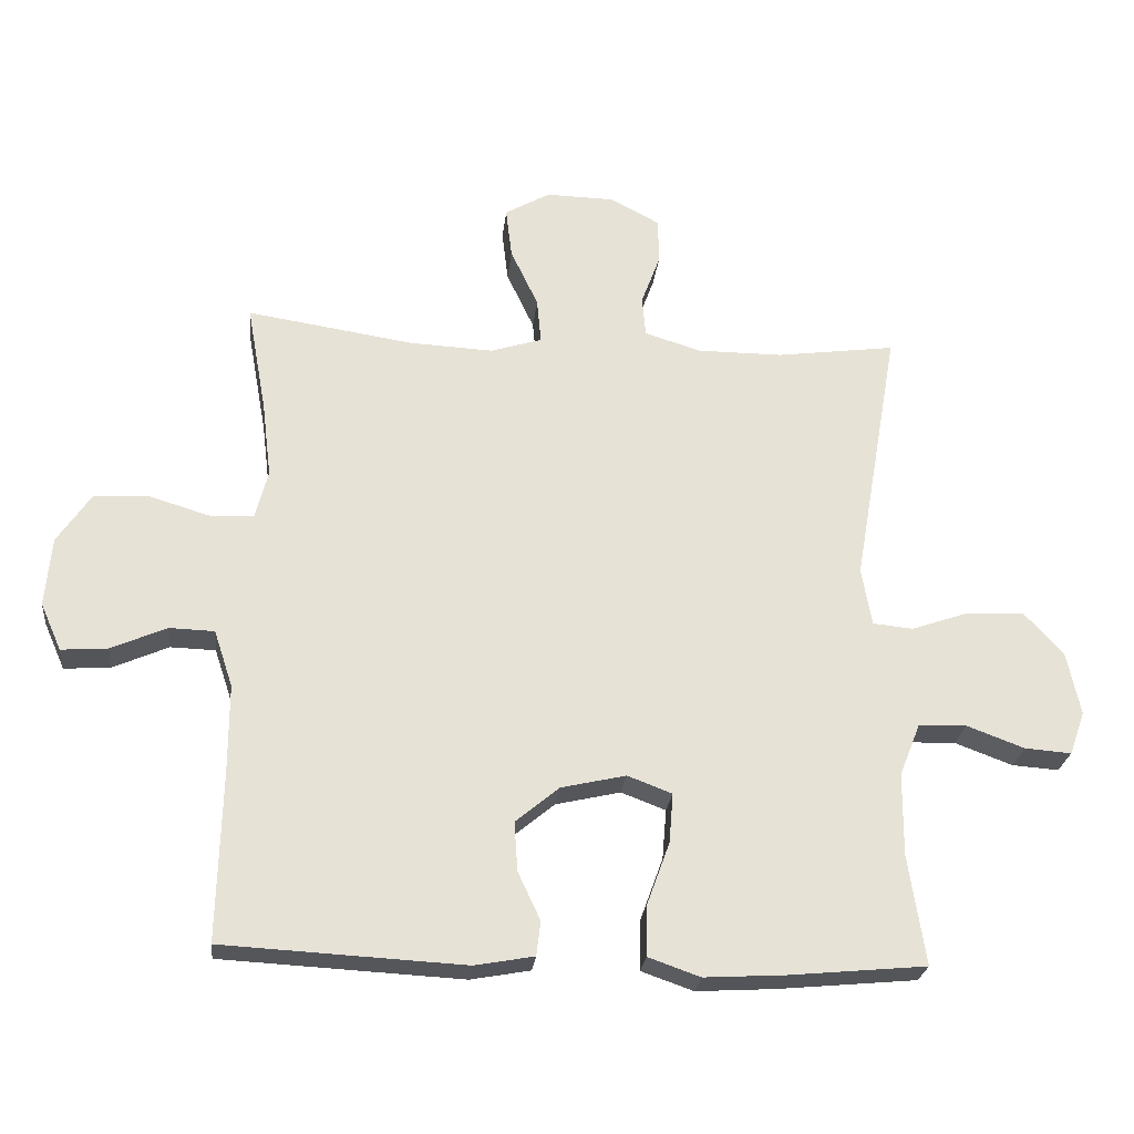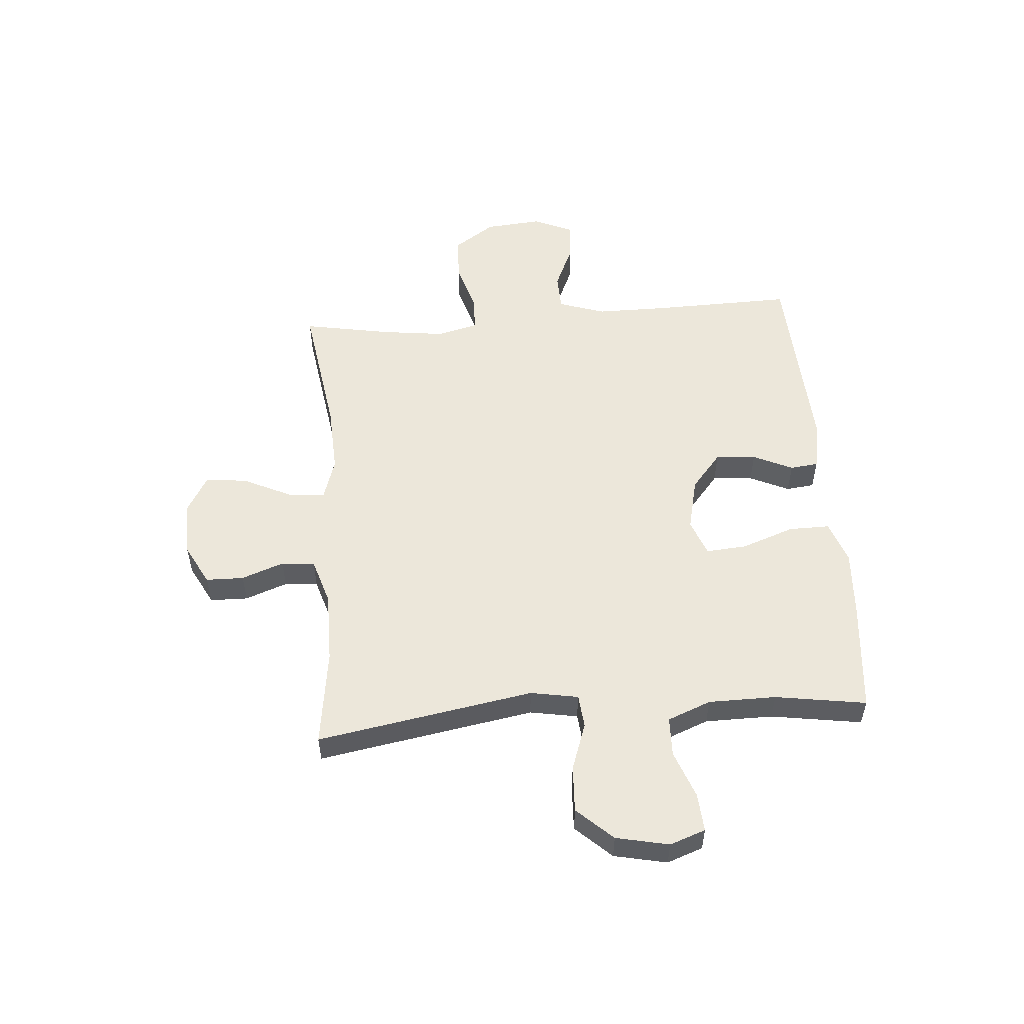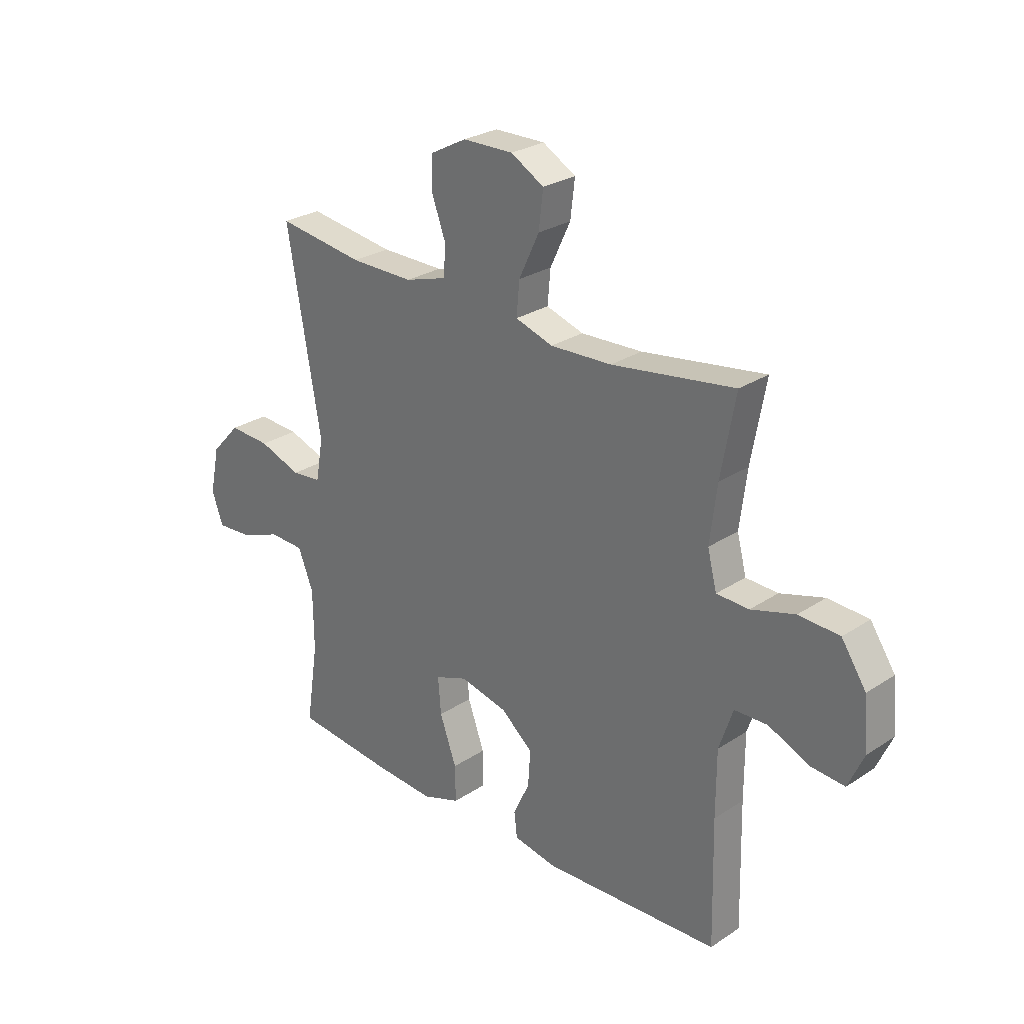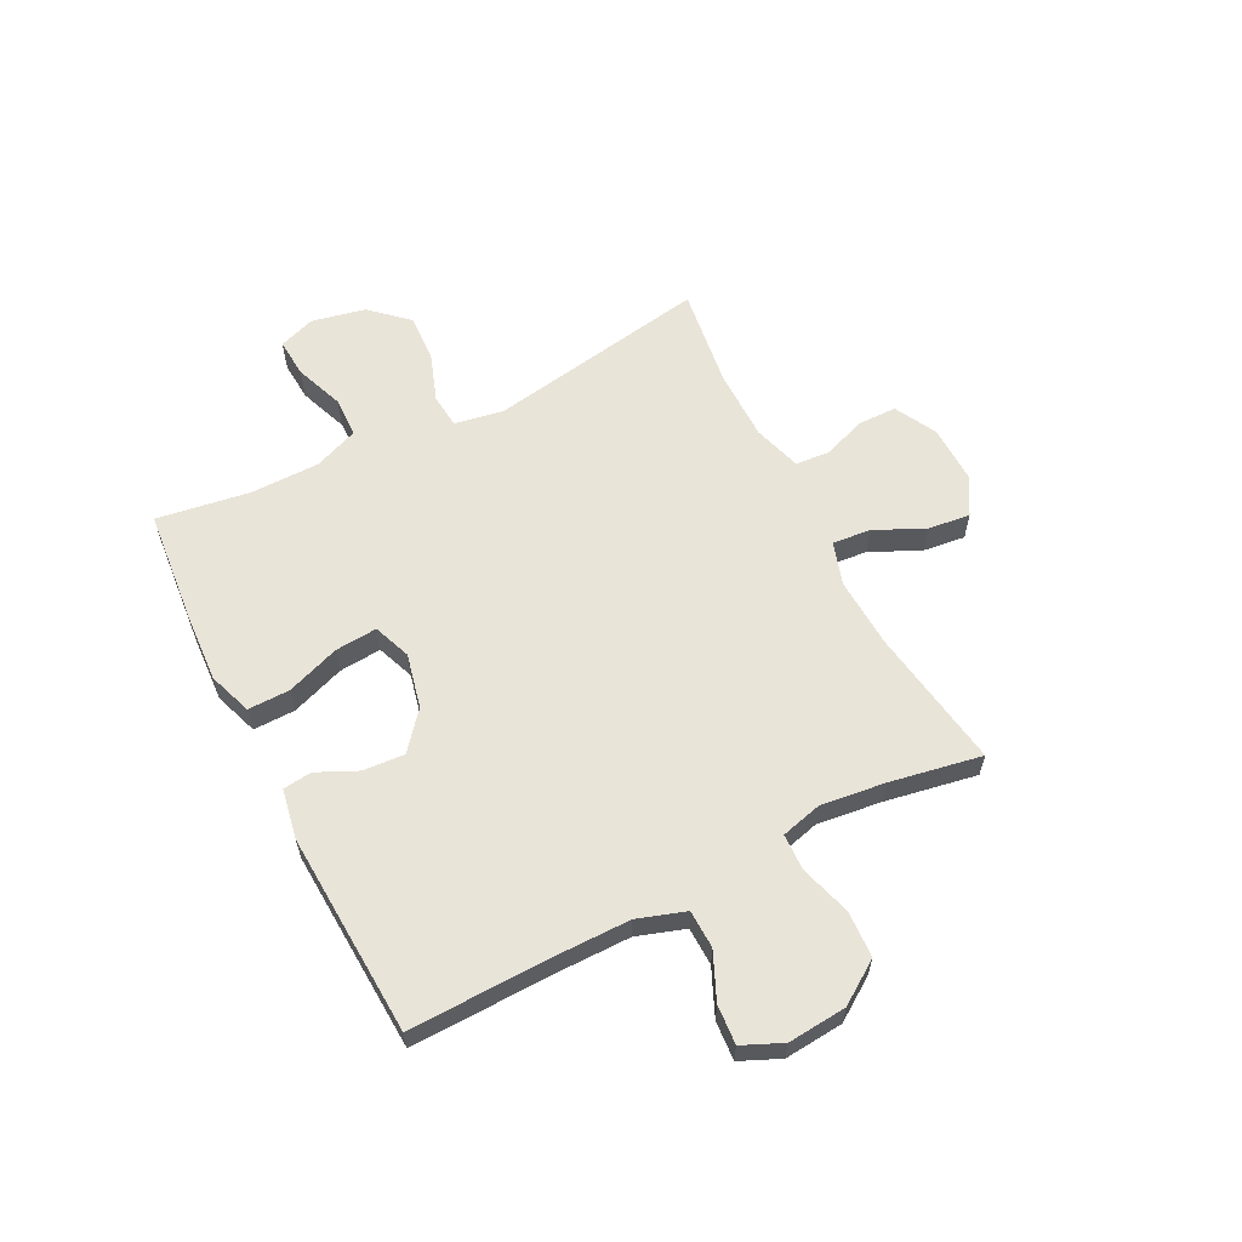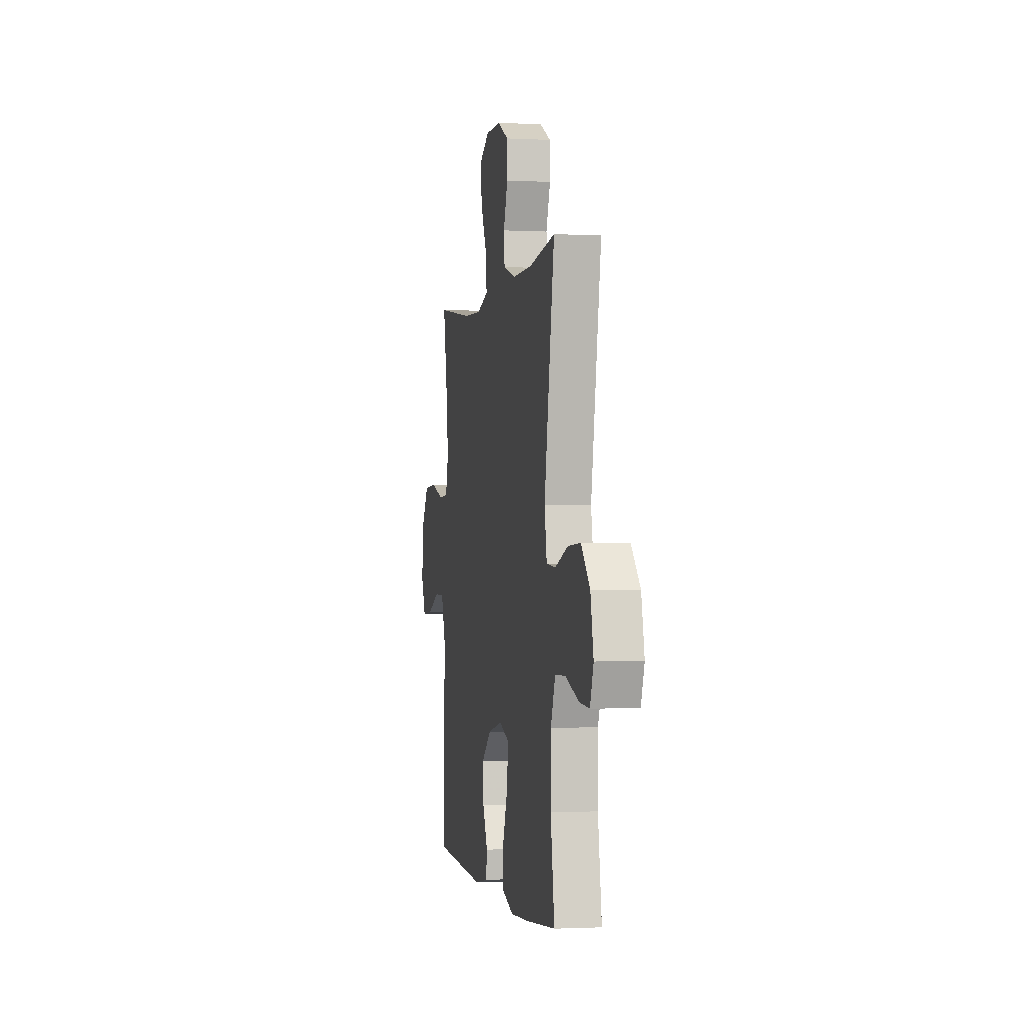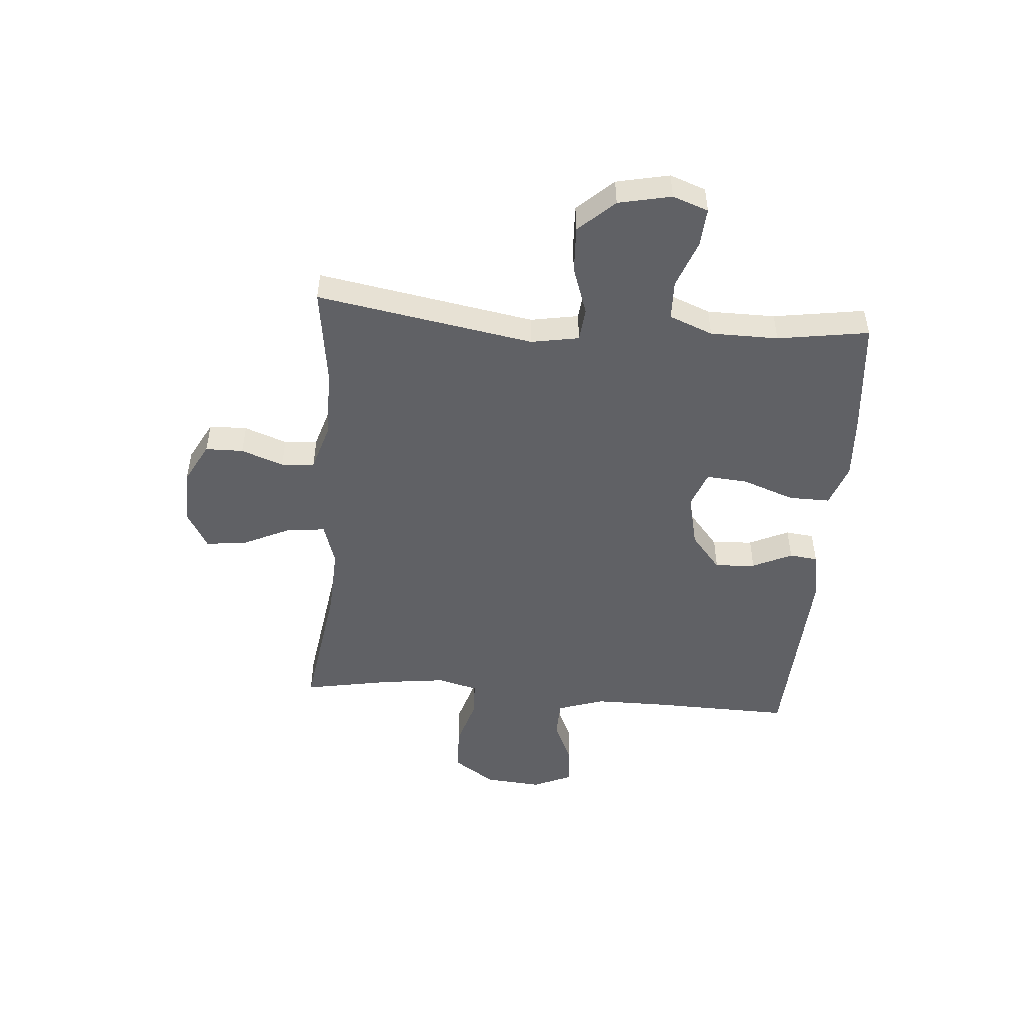
<metadata>
{"format":"obj","ext":"obj","renderer":"f3d","projection":"perspective","resolution":1024,"background":"white","views":[{"elev":-25.2,"azim":-6.1,"up":"+Z"},{"elev":53.6,"azim":85.6,"up":"+Y"},{"elev":27.1,"azim":-135.4,"up":"+Z"},{"elev":60.4,"azim":-117.0,"up":"+Y"},{"elev":-1.4,"azim":79.2,"up":"+Z"},{"elev":-49.4,"azim":85.5,"up":"+Y"}]}
</metadata>
<code>
v 0.5 0.07 0.5
v 0.432 0.07 0.11
v 0.447 0.07 0.024
v 0.507 0.07 0.018
v 0.593 0.07 0.048
v 0.677 0.07 0.052
v 0.736 0.07 -0.012
v 0.756 0.07 -0.107
v 0.733 0.07 -0.171
v 0.664 0.07 -0.166
v 0.578 0.07 -0.134
v 0.507 0.07 -0.136
v 0.476 0.07 -0.214
v 0.475 0.07 -0.336
v 0.5 0.07 -0.5
v 0.297 0.07 -0.519
v 0.177 0.07 -0.526
v 0.1 0.07 -0.499
v 0.101 0.07 -0.425
v 0.135 0.07 -0.331
v 0.141 0.07 -0.257
v 0.075 0.07 -0.232
v -0.021 0.07 -0.254
v -0.086 0.07 -0.308
v -0.081 0.07 -0.381
v -0.048 0.07 -0.452
v -0.054 0.07 -0.503
v -0.142 0.07 -0.519
v -0.5 0.07 -0.5
v -0.494 0.07 -0.249
v -0.494 0.07 -0.118
v -0.522 0.07 -0.034
v -0.589 0.07 -0.032
v -0.671 0.07 -0.068
v -0.74 0.07 -0.073
v -0.771 0.07 -0.003
v -0.762 0.07 0.1
v -0.712 0.07 0.174
v -0.63 0.07 0.178
v -0.541 0.07 0.151
v -0.476 0.07 0.153
v -0.457 0.07 0.226
v -0.471 0.07 0.34
v -0.5 0.07 0.5
v -0.252 0.07 0.462
v -0.128 0.07 0.456
v -0.052 0.07 0.48
v -0.058 0.07 0.547
v -0.099 0.07 0.634
v -0.108 0.07 0.709
v -0.041 0.07 0.747
v 0.061 0.07 0.745
v 0.134 0.07 0.706
v 0.135 0.07 0.638
v 0.107 0.07 0.562
v 0.112 0.07 0.502
v 0.196 0.07 0.476
v 0.324 0.07 0.476
v 0.5 0 0.5
v 0.432 0 0.11
v 0.447 0 0.024
v 0.507 0 0.018
v 0.593 0 0.048
v 0.677 0 0.052
v 0.736 0 -0.012
v 0.756 0 -0.107
v 0.733 0 -0.171
v 0.664 0 -0.166
v 0.578 0 -0.134
v 0.507 0 -0.136
v 0.476 0 -0.214
v 0.475 0 -0.336
v 0.5 0 -0.5
v 0.297 0 -0.519
v 0.177 0 -0.526
v 0.1 0 -0.499
v 0.101 0 -0.425
v 0.135 0 -0.331
v 0.141 0 -0.257
v 0.075 0 -0.232
v -0.021 0 -0.254
v -0.086 0 -0.308
v -0.081 0 -0.381
v -0.048 0 -0.452
v -0.054 0 -0.503
v -0.142 0 -0.519
v -0.5 0 -0.5
v -0.494 0 -0.249
v -0.494 0 -0.118
v -0.522 0 -0.034
v -0.589 0 -0.032
v -0.671 0 -0.068
v -0.74 0 -0.073
v -0.771 0 -0.003
v -0.762 0 0.1
v -0.712 0 0.174
v -0.63 0 0.178
v -0.541 0 0.151
v -0.476 0 0.153
v -0.457 0 0.226
v -0.471 0 0.34
v -0.5 0 0.5
v -0.252 0 0.462
v -0.128 0 0.456
v -0.052 0 0.48
v -0.058 0 0.547
v -0.099 0 0.634
v -0.108 0 0.709
v -0.041 0 0.747
v 0.061 0 0.745
v 0.134 0 0.706
v 0.135 0 0.638
v 0.107 0 0.562
v 0.112 0 0.502
v 0.196 0 0.476
v 0.324 0 0.476
f 53 54 55
f 52 53 55
f 51 52 55
f 50 51 55
f 49 50 55
f 48 49 55
f 47 48 55 56
f 46 47 56 57
f 43 44 45
f 42 43 45 46
f 46 57 58
f 42 46 58
f 41 42 58
f 38 39 40
f 37 38 40
f 36 37 40
f 35 36 40
f 34 35 40
f 33 34 40
f 32 33 40 41
f 28 29 30
f 27 28 30
f 26 27 30
f 25 26 30
f 24 25 30 31
f 41 58 1
f 32 41 1
f 31 32 1
f 24 31 1
f 23 24 1
f 18 19 20
f 17 18 20
f 16 17 20
f 15 16 20
f 14 15 20
f 13 14 20 21
f 9 10 11
f 8 9 11
f 7 8 11
f 6 7 11
f 5 6 11
f 4 5 11
f 3 4 11 12
f 22 23 1 2
f 13 21 22
f 12 13 22
f 3 12 22
f 2 3 22
f 113 112 111
f 113 111 110
f 113 110 109
f 113 109 108
f 113 108 107
f 113 107 106
f 114 113 106 105
f 115 114 105 104
f 103 102 101
f 104 103 101 100
f 116 115 104
f 116 104 100
f 116 100 99
f 98 97 96
f 98 96 95
f 98 95 94
f 98 94 93
f 98 93 92
f 98 92 91
f 99 98 91 90
f 88 87 86
f 88 86 85
f 88 85 84
f 88 84 83
f 89 88 83 82
f 59 116 99
f 59 99 90
f 59 90 89
f 59 89 82
f 59 82 81
f 78 77 76
f 78 76 75
f 78 75 74
f 78 74 73
f 78 73 72
f 79 78 72 71
f 69 68 67
f 69 67 66
f 69 66 65
f 69 65 64
f 69 64 63
f 69 63 62
f 70 69 62 61
f 60 59 81 80
f 80 79 71
f 80 71 70
f 80 70 61
f 80 61 60
f 1 59 60 2
f 2 60 61 3
f 3 61 62 4
f 4 62 63 5
f 5 63 64 6
f 6 64 65 7
f 7 65 66 8
f 8 66 67 9
f 9 67 68 10
f 10 68 69 11
f 11 69 70 12
f 12 70 71 13
f 13 71 72 14
f 14 72 73 15
f 15 73 74 16
f 16 74 75 17
f 17 75 76 18
f 18 76 77 19
f 19 77 78 20
f 20 78 79 21
f 21 79 80 22
f 22 80 81 23
f 23 81 82 24
f 24 82 83 25
f 25 83 84 26
f 26 84 85 27
f 27 85 86 28
f 28 86 87 29
f 29 87 88 30
f 30 88 89 31
f 31 89 90 32
f 32 90 91 33
f 33 91 92 34
f 34 92 93 35
f 35 93 94 36
f 36 94 95 37
f 37 95 96 38
f 38 96 97 39
f 39 97 98 40
f 40 98 99 41
f 41 99 100 42
f 42 100 101 43
f 43 101 102 44
f 44 102 103 45
f 45 103 104 46
f 46 104 105 47
f 47 105 106 48
f 48 106 107 49
f 49 107 108 50
f 50 108 109 51
f 51 109 110 52
f 52 110 111 53
f 53 111 112 54
f 54 112 113 55
f 55 113 114 56
f 56 114 115 57
f 57 115 116 58
f 58 116 59 1

</code>
